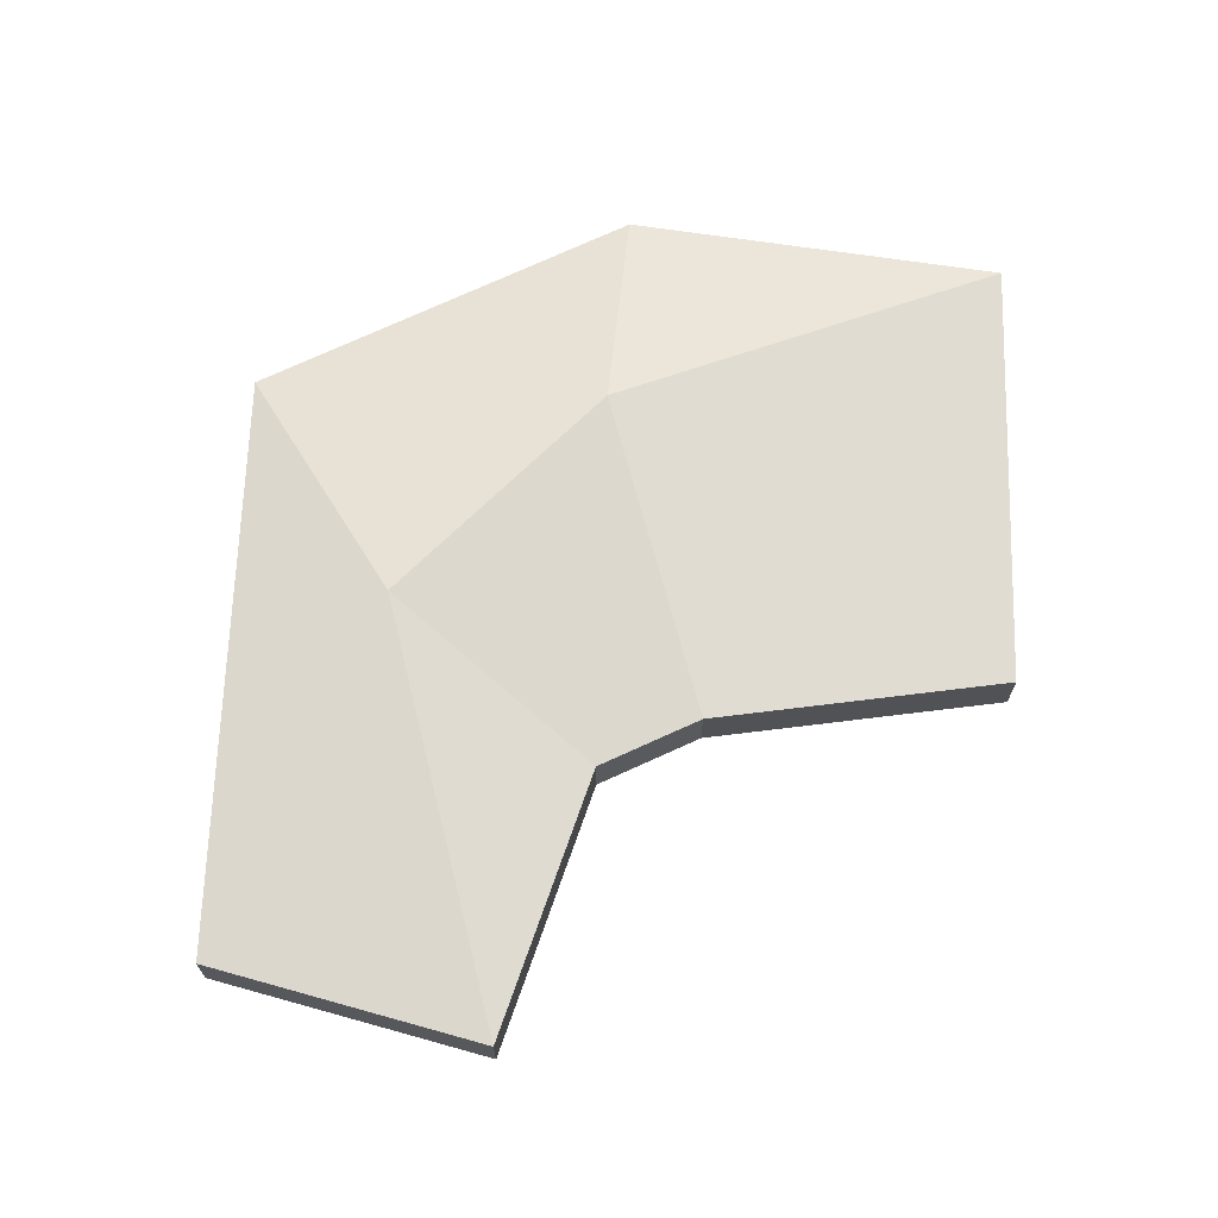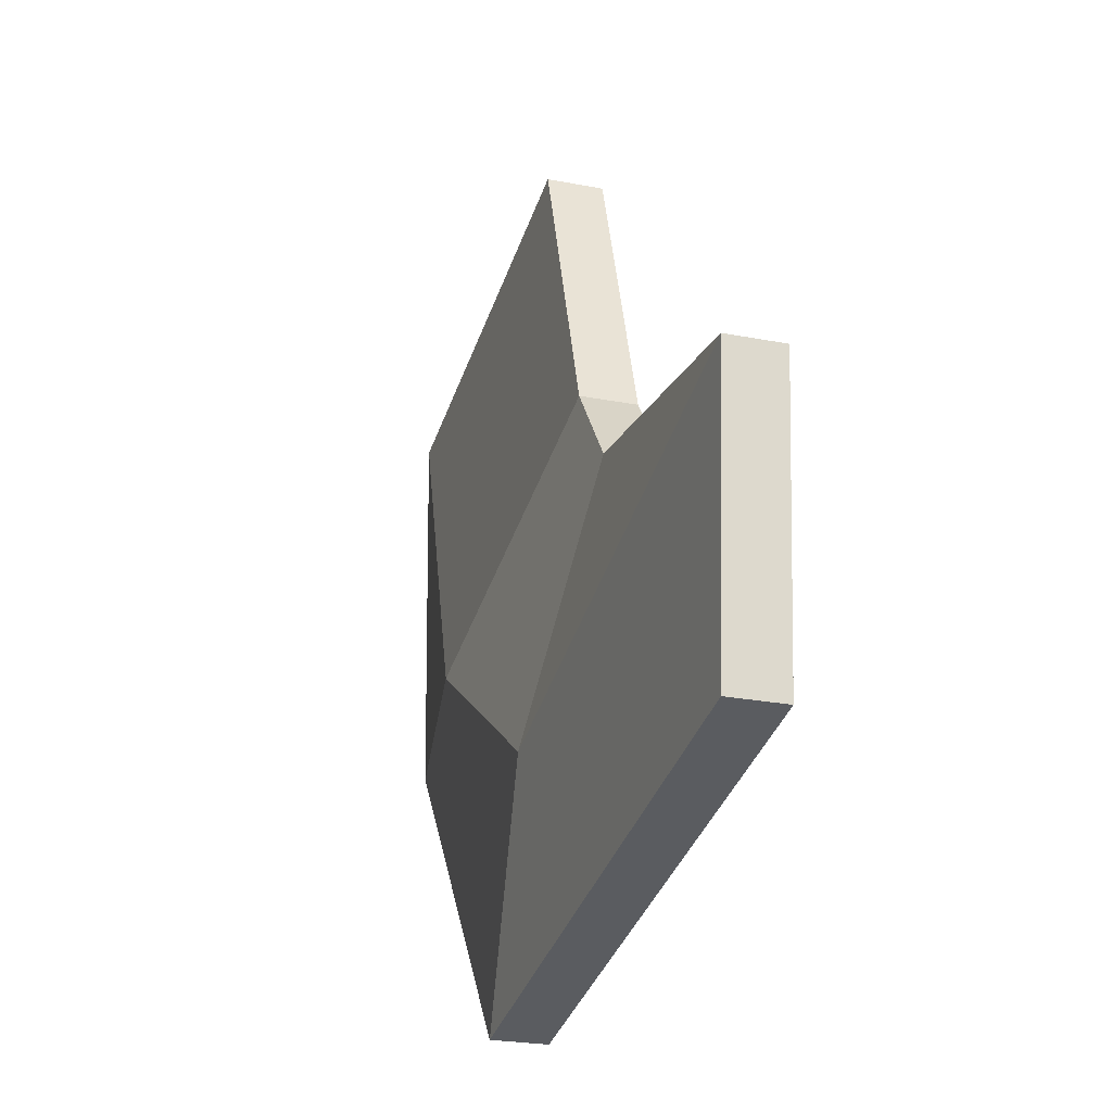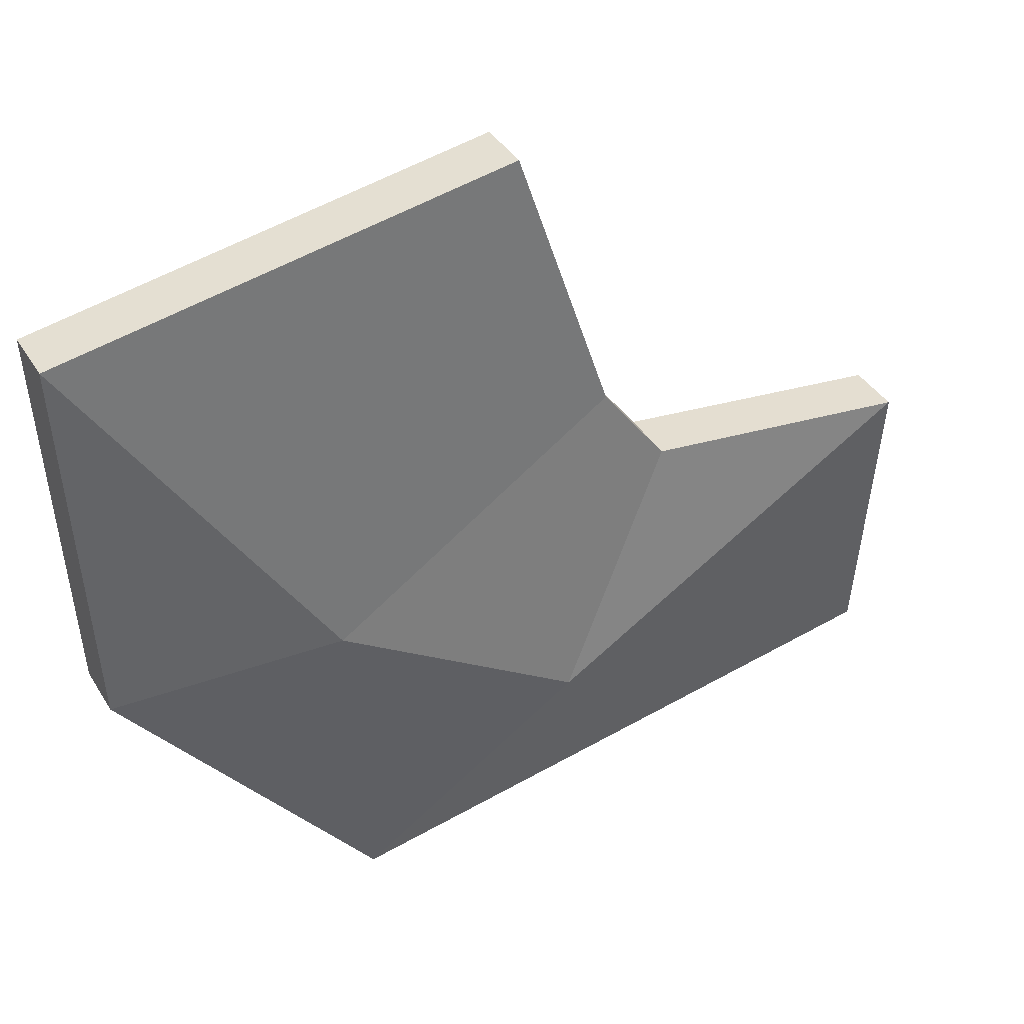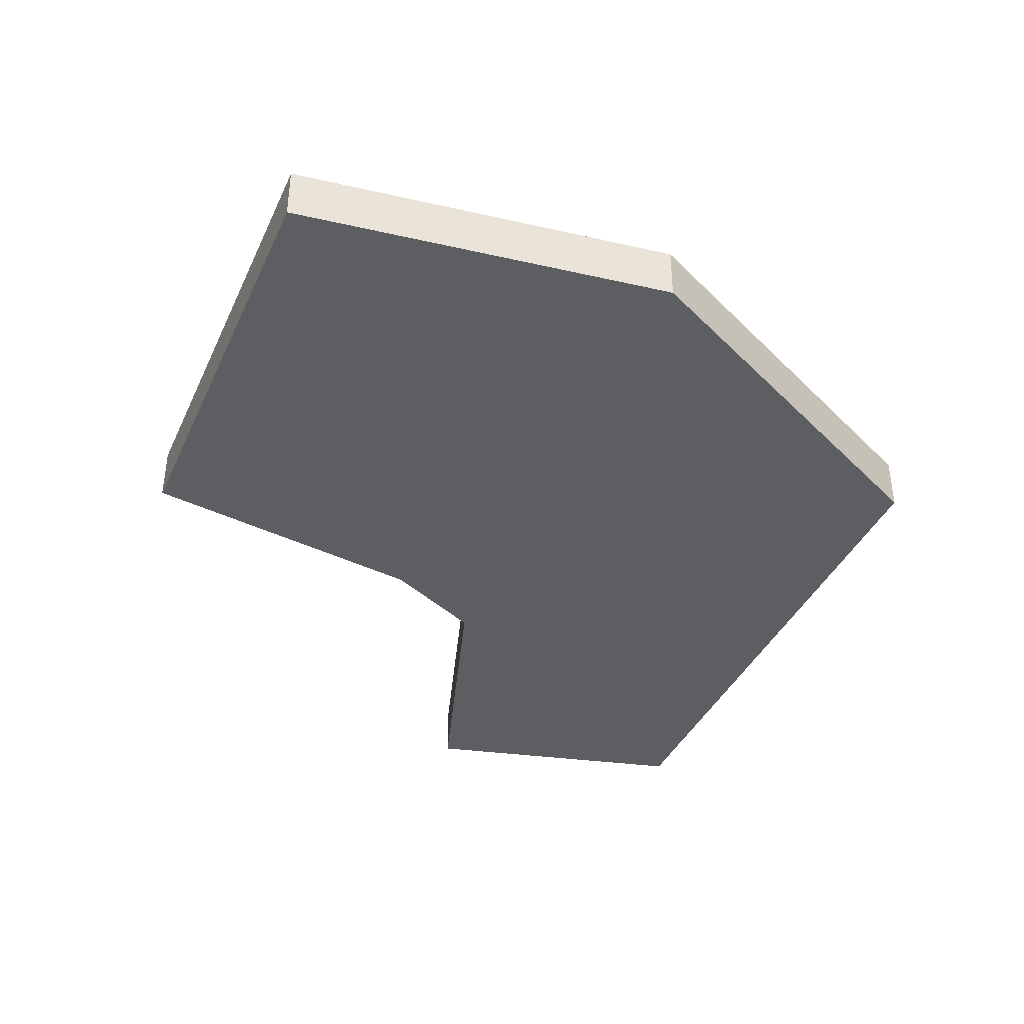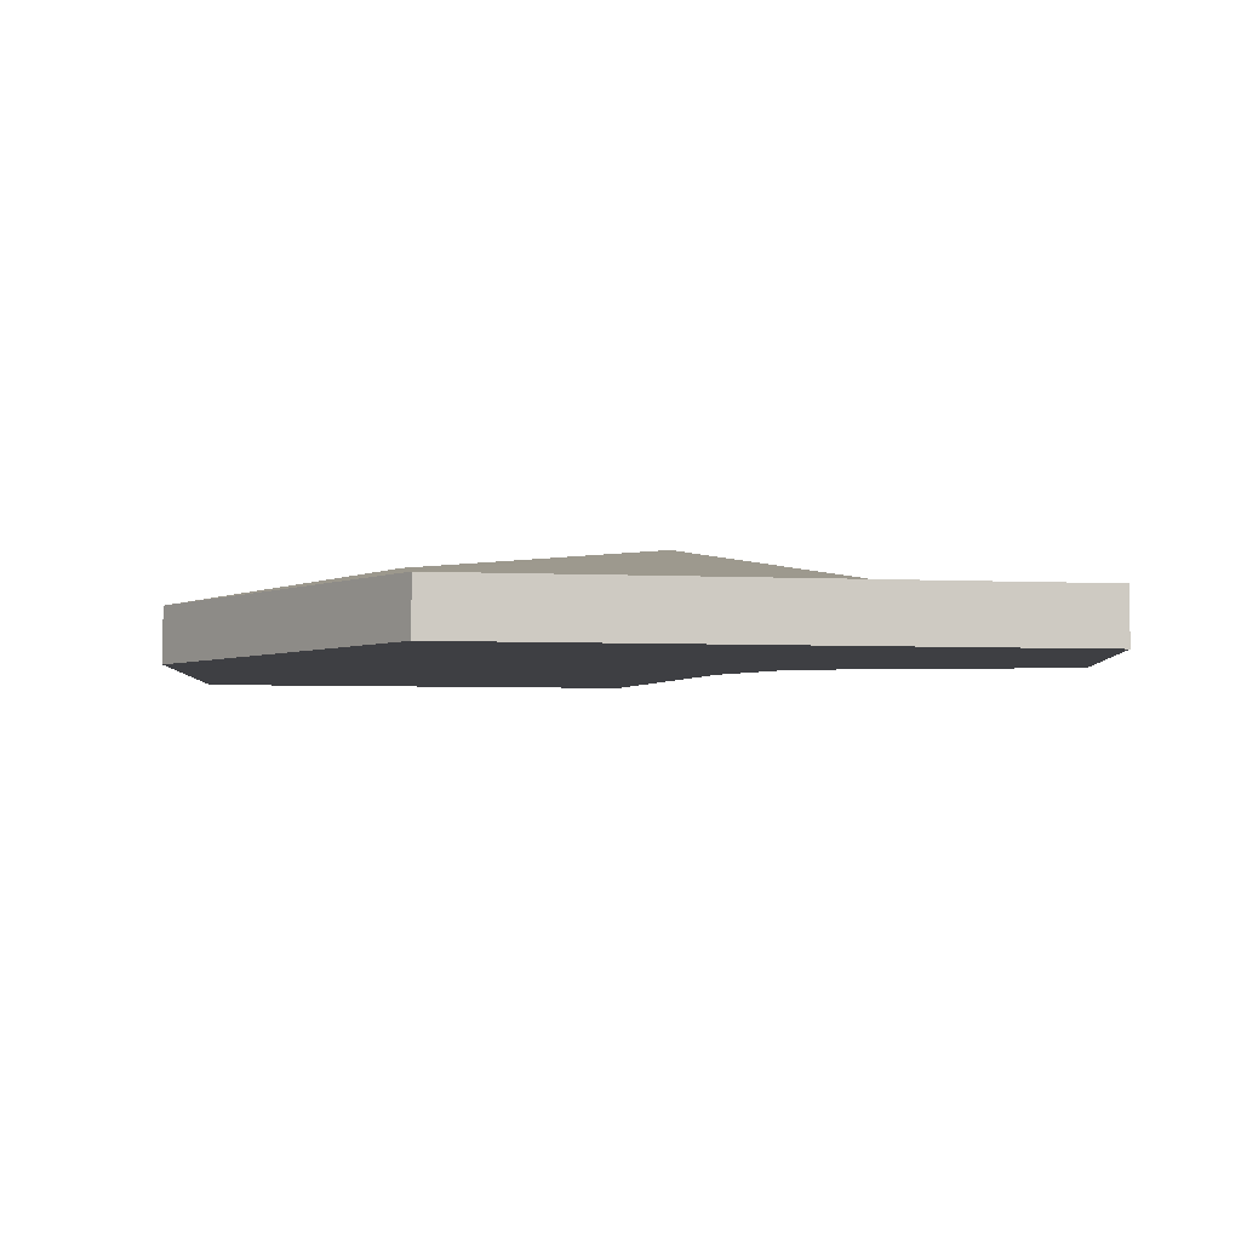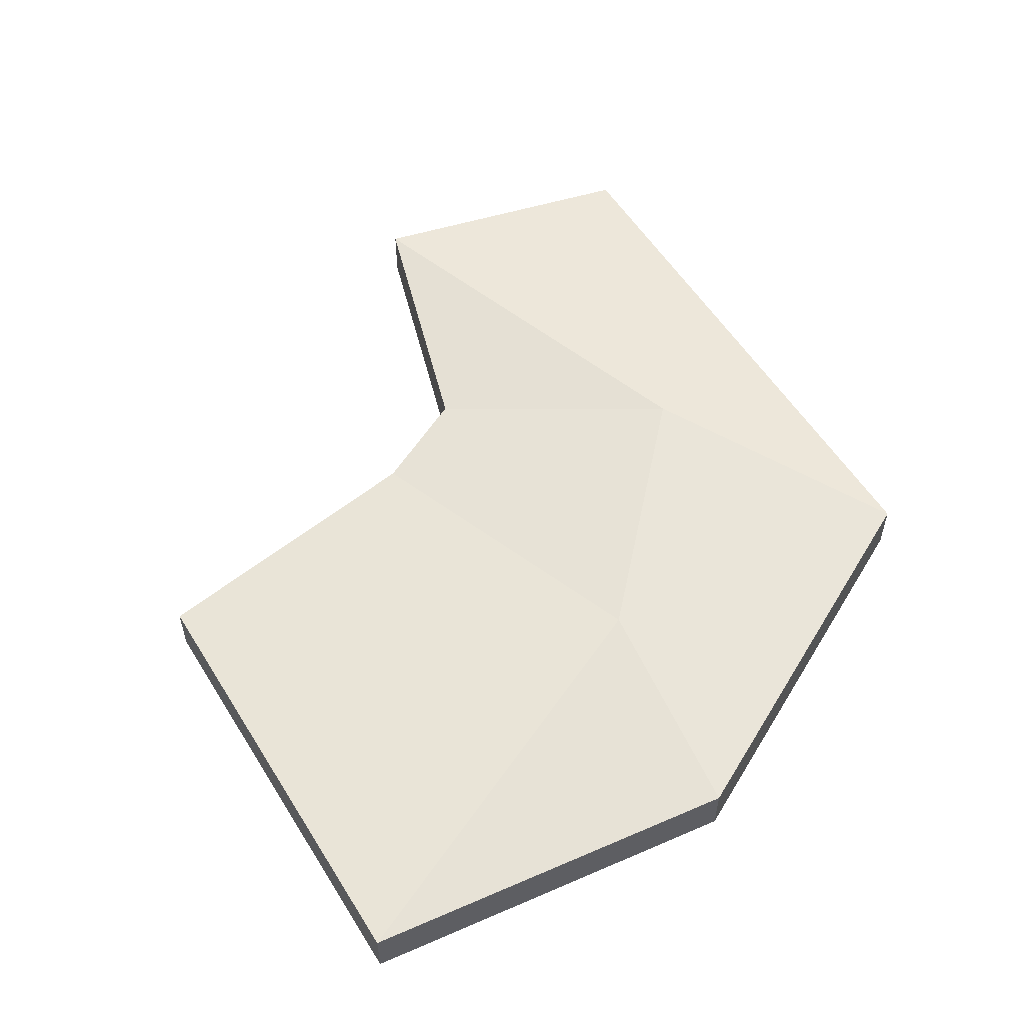
<metadata>
{"format":"obj","ext":"obj","renderer":"f3d","projection":"perspective","resolution":1024,"background":"white","views":[{"elev":67.5,"azim":-78.8,"up":"+Y"},{"elev":-25.4,"azim":-107.2,"up":"+Z"},{"elev":39.3,"azim":151.5,"up":"+Z"},{"elev":-39.2,"azim":76.6,"up":"+Y"},{"elev":-4.3,"azim":179.3,"up":"+Y"},{"elev":55.3,"azim":68.0,"up":"+Y"}]}
</metadata>
<code>
v -2.996 0 12.06
v 7.722 0 10.29
v -2.996 1.322 12.06
v 7.722 1.322 10.29
v -13.61 1.322 2.023
v -13.08 1.322 -4.79
v -13.61 0 2.023
v -13.08 0 -4.79
v -5.288 0 5.133
v -5.288 1.322 5.133
v 7.307 1.322 0.9653
v 7.307 0 0.9653
v 1.155 1.322 -7.127
v -6.891 1.322 2.947
v -6.891 0 2.947
v 1.155 0 -7.127
v -3.928 2.221 -2.531
v 2.012 2.221 1.447
f 1 2 4 3
f 17 18 11 13
f 5 6 8 7
f 15 16 12 9
f 11 12 16 13
f 14 15 9 10
f 10 9 1 3
f 18 4 11
f 2 12 11 4
f 9 12 2 1
f 5 17 13 6
f 7 15 14 5
f 7 8 16 15
f 13 16 8 6
f 14 17 5
f 10 18 17 14
f 3 4 18 10

</code>
